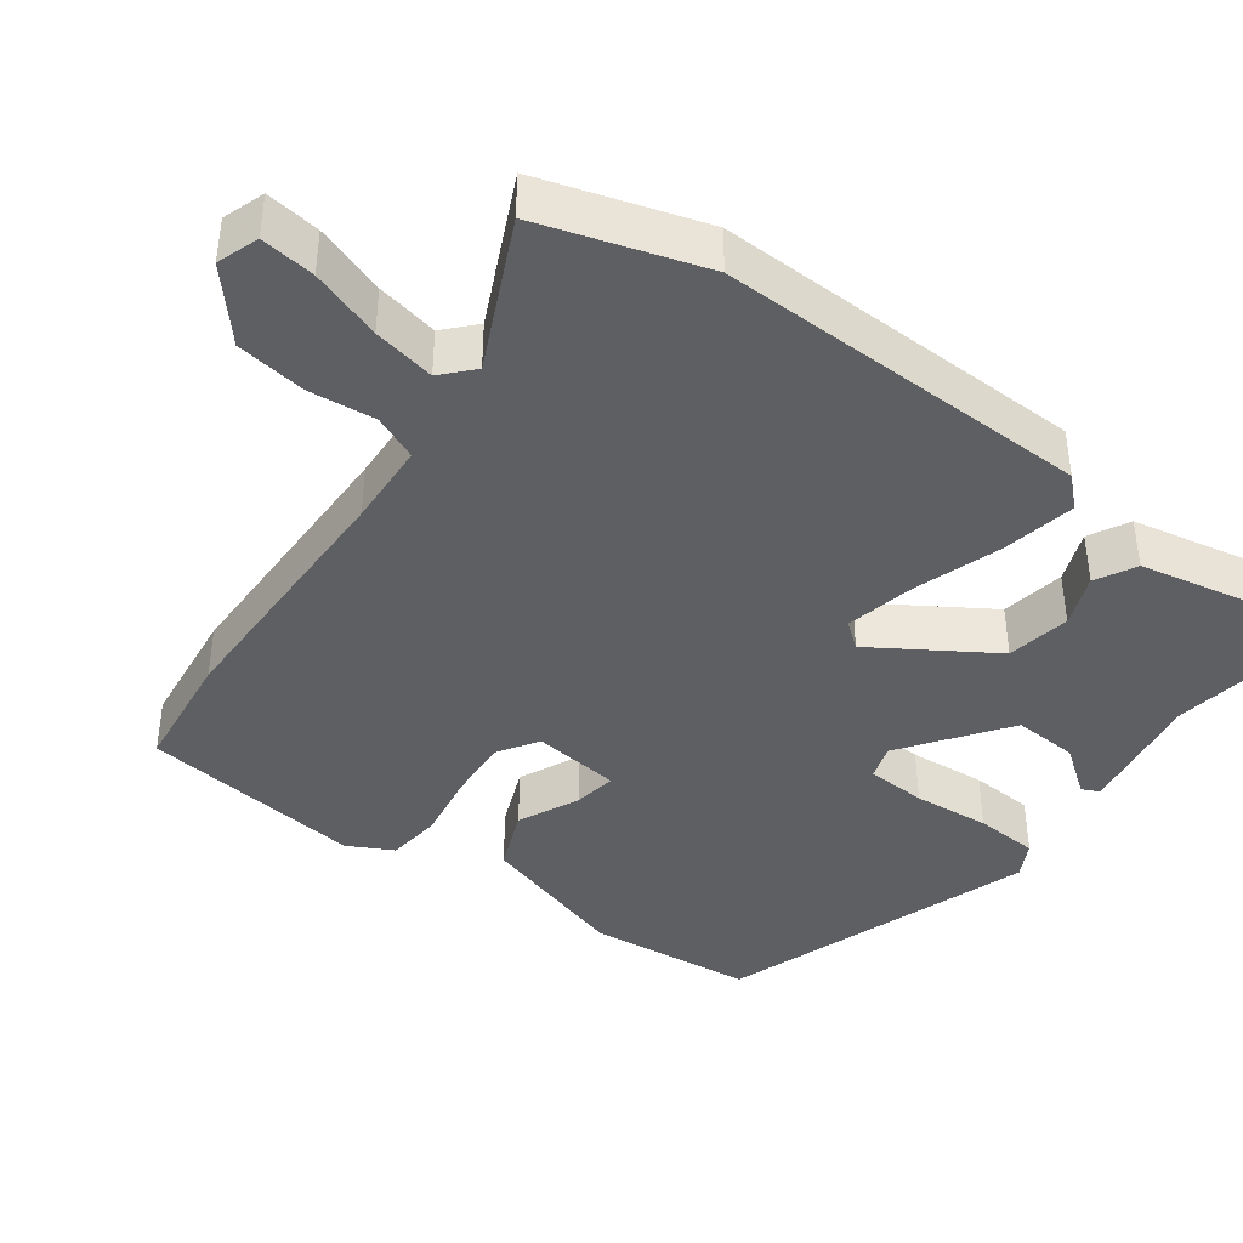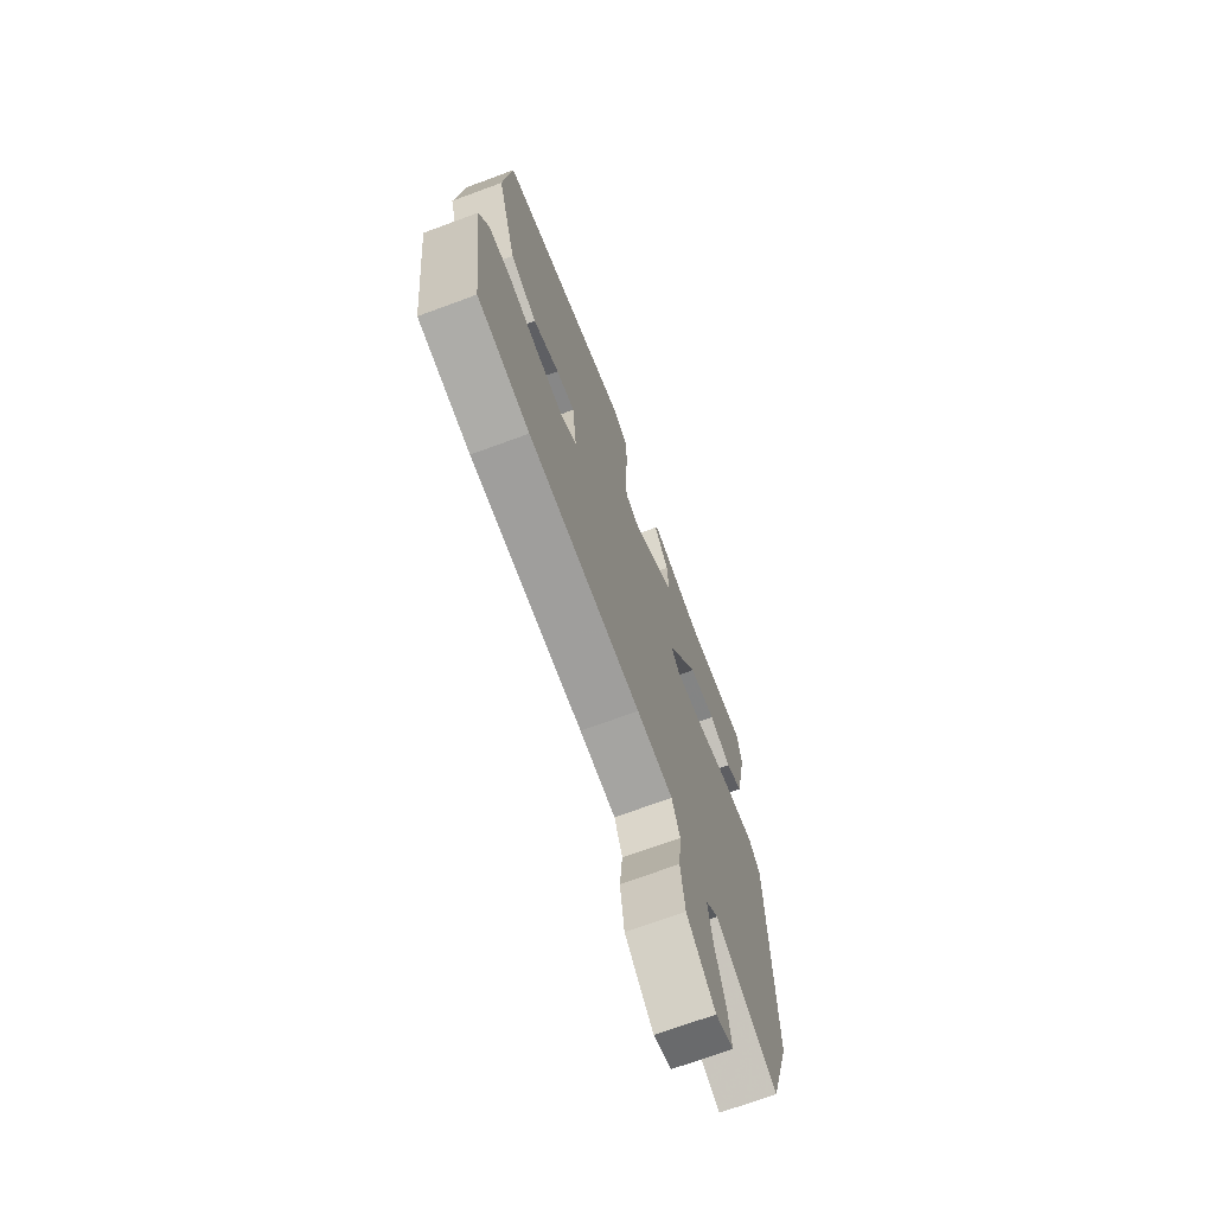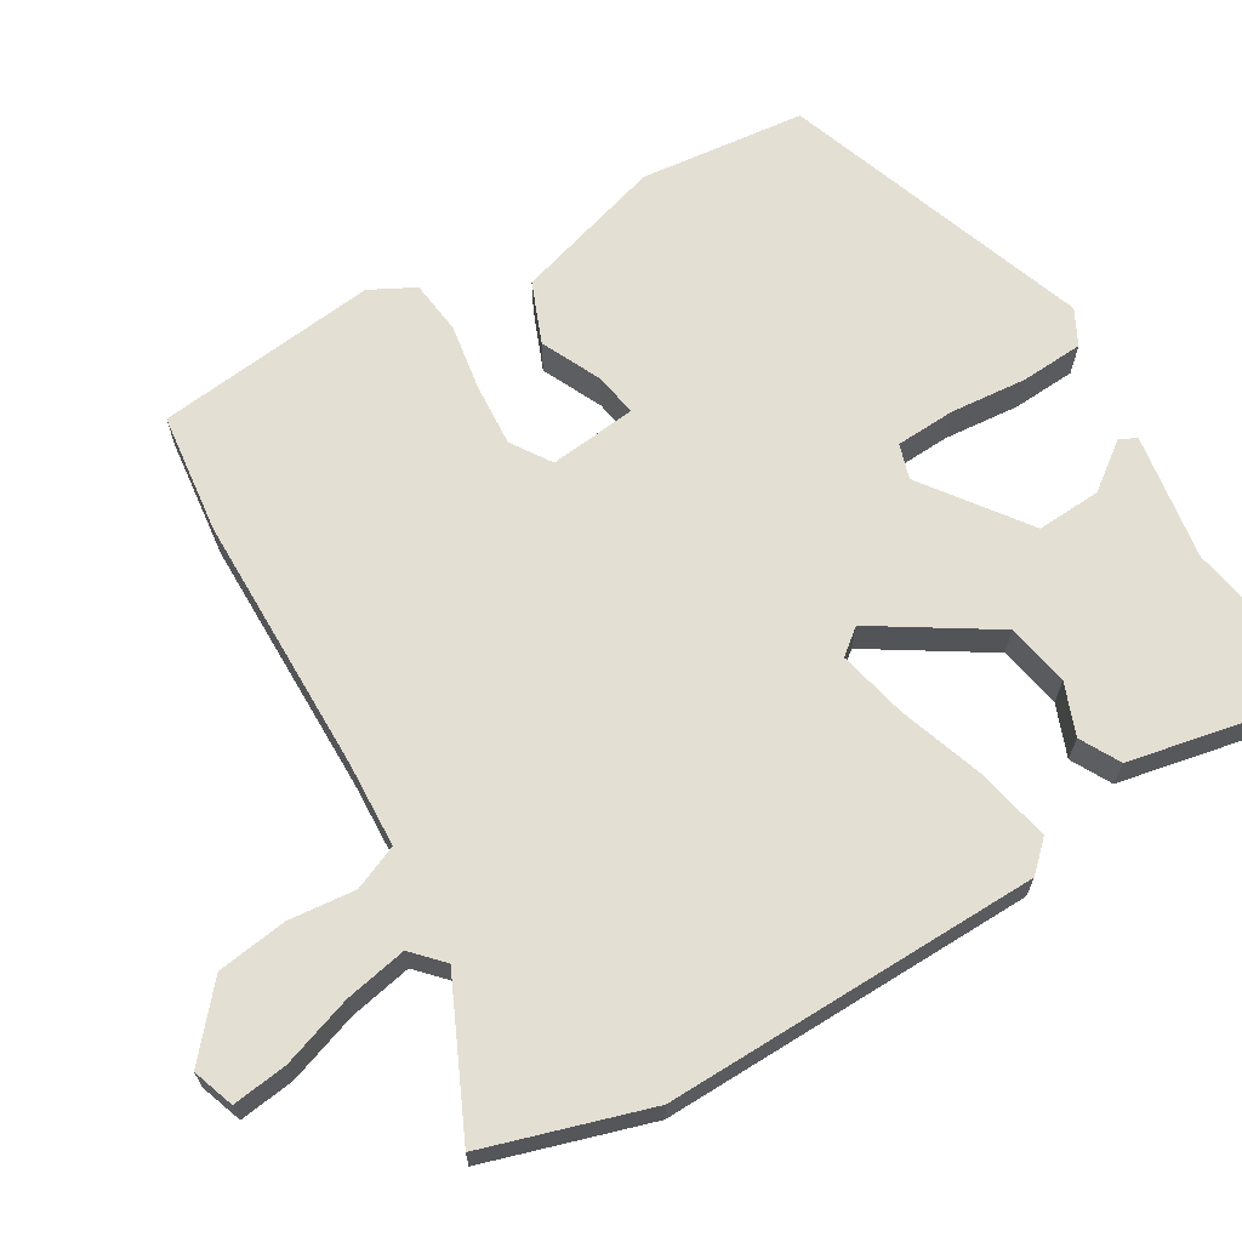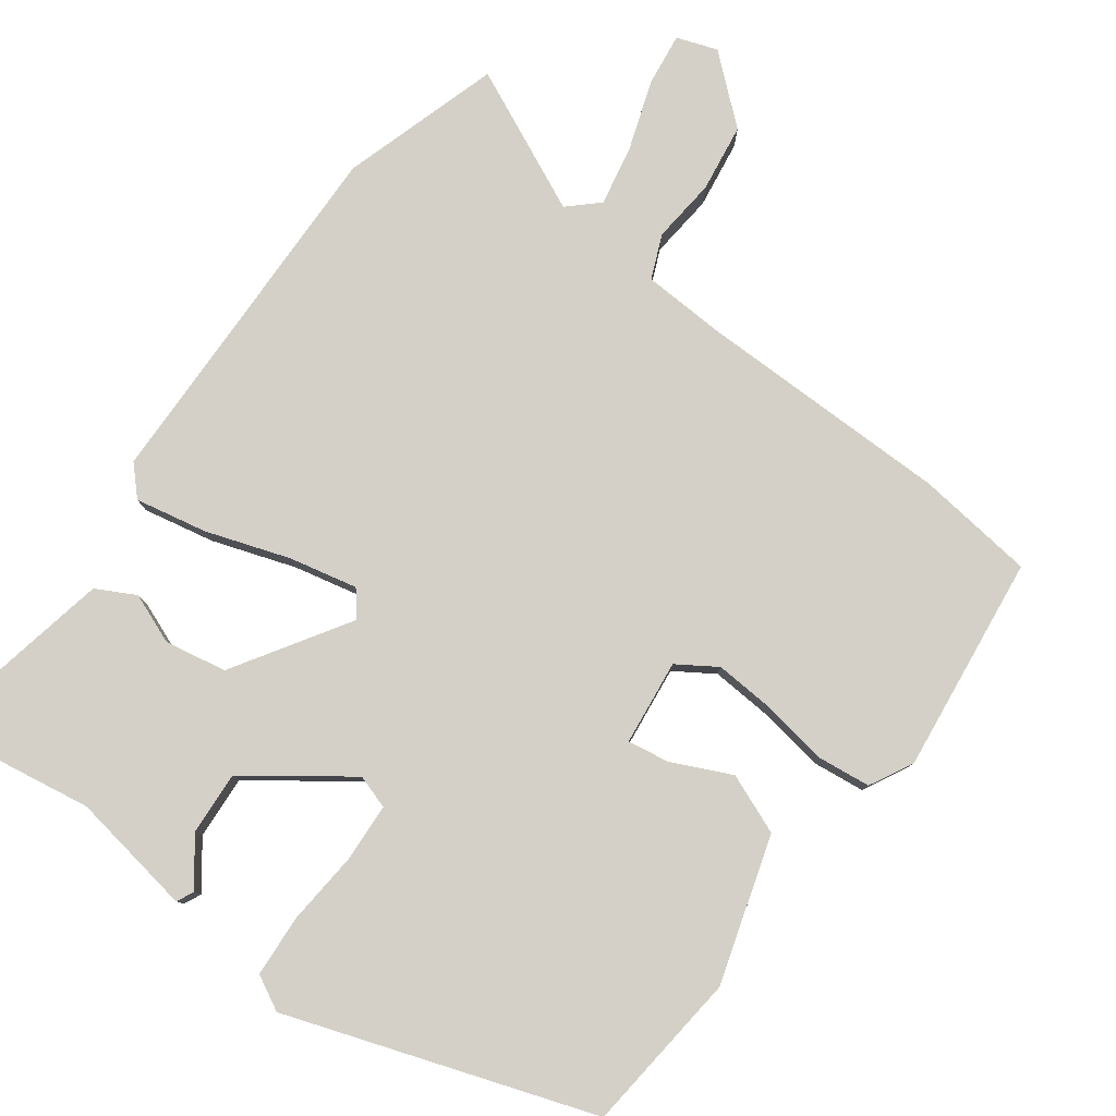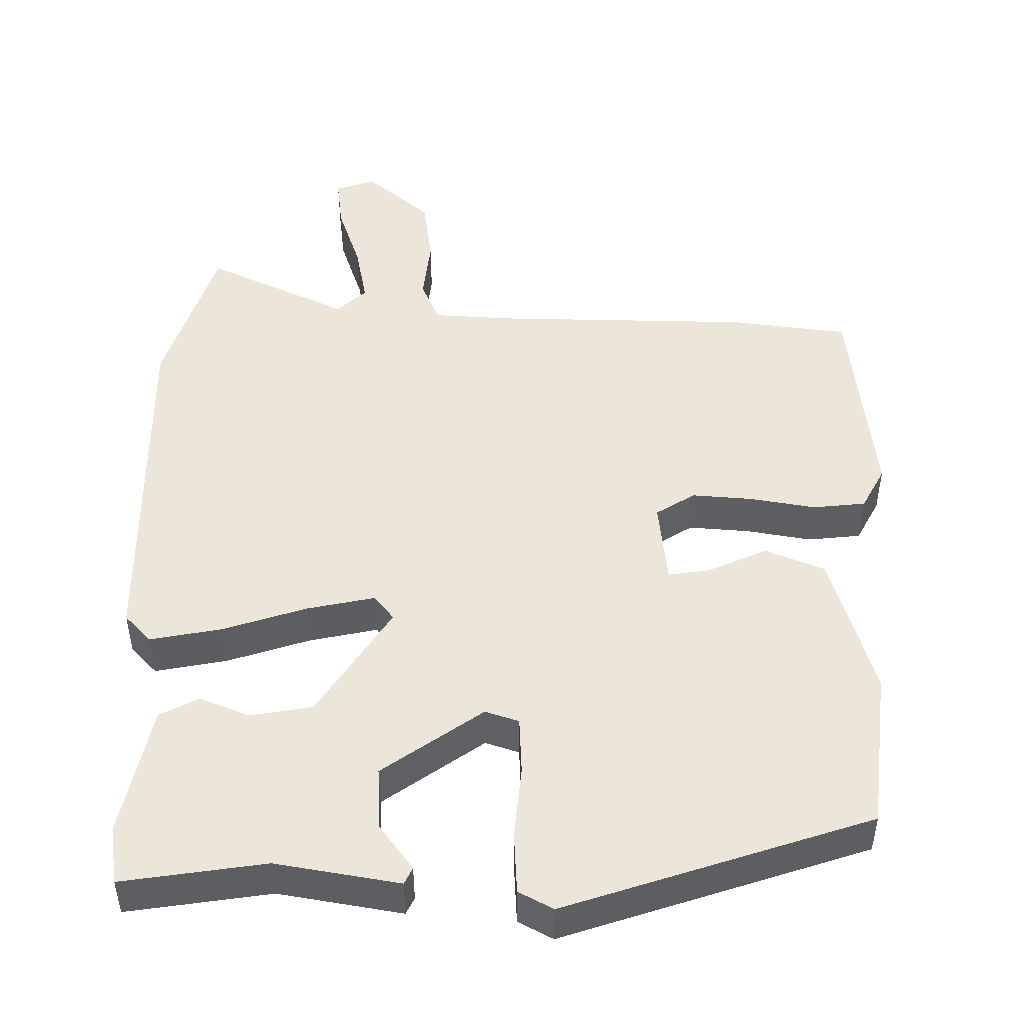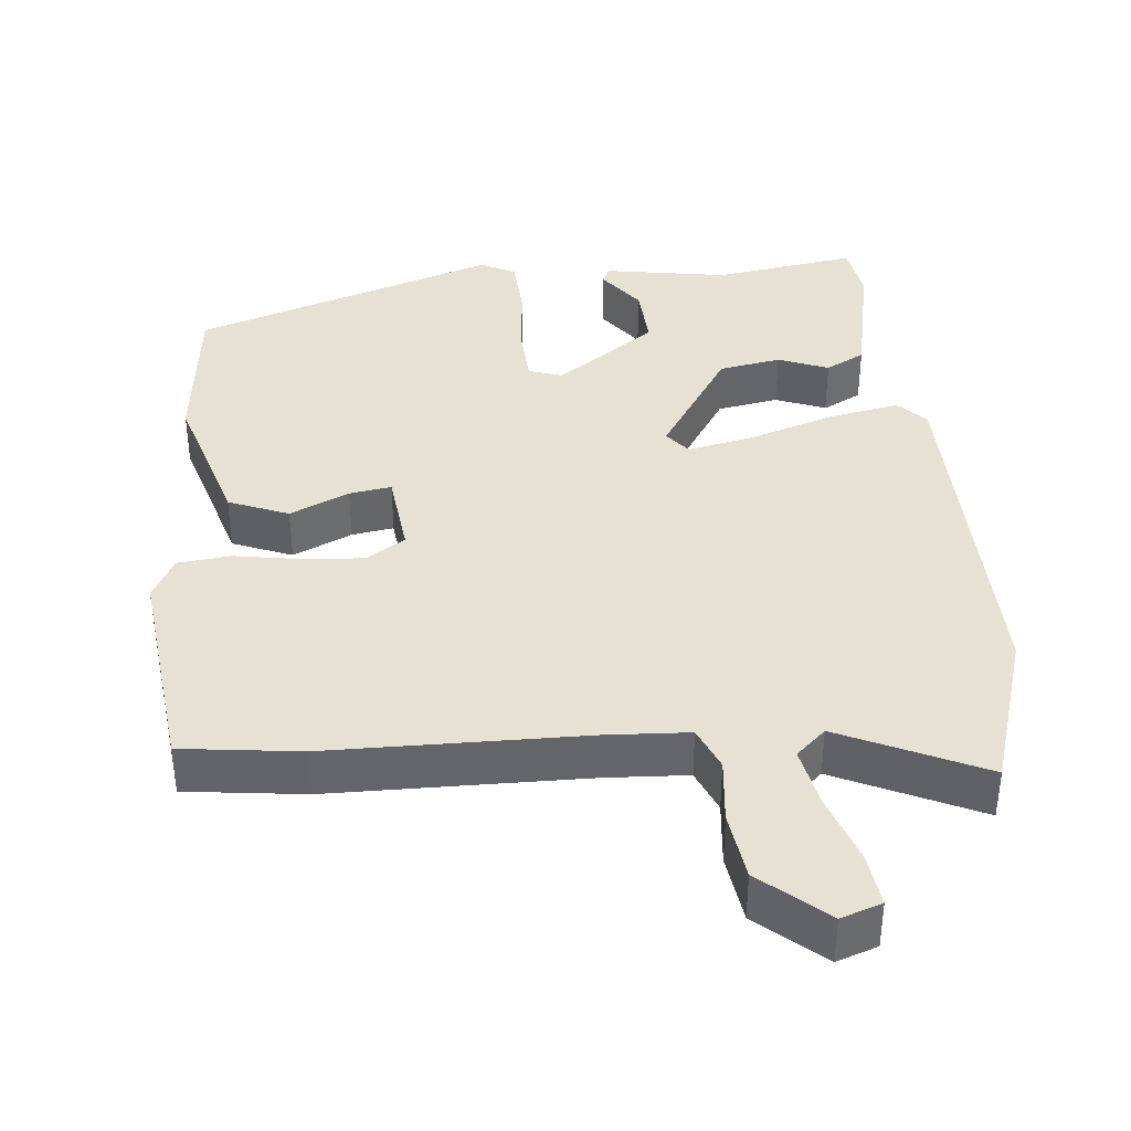
<metadata>
{"format":"obj","ext":"obj","renderer":"f3d","projection":"perspective","resolution":1024,"background":"white","views":[{"elev":-41.0,"azim":-126.4,"up":"+Y"},{"elev":-70.5,"azim":110.3,"up":"+Z"},{"elev":66.5,"azim":-120.9,"up":"+Y"},{"elev":80.0,"azim":36.2,"up":"+Y"},{"elev":48.2,"azim":0.7,"up":"+Y"},{"elev":38.7,"azim":174.6,"up":"+Y"}]}
</metadata>
<code>
v -0.48 0.07 0.504
v -0.286 0.07 0.474
v -0.118 0.07 0.502
v -0.107 0.07 0.479
v -0.153 0.07 0.417
v -0.158 0.07 0.331
v -0.022 0.07 0.233
v 0.024 0.07 0.248
v 0.028 0.07 0.327
v 0.019 0.07 0.428
v 0.024 0.07 0.512
v 0.071 0.07 0.537
v 0.484 0.07 0.397
v 0.508 0.07 0.178
v 0.448 0.07 -0.021
v 0.367 0.07 -0.054
v 0.287 0.07 -0.017
v 0.23 0.07 -0.008
v 0.217 0.07 -0.124
v 0.27 0.07 -0.158
v 0.353 0.07 -0.152
v 0.442 0.07 -0.137
v 0.514 0.07 -0.145
v 0.545 0.07 -0.204
v 0.511 0.07 -0.499
v 0.35 0.07 -0.519
v 0.002 0.07 -0.523
v -0.11 0.07 -0.529
v -0.135 0.07 -0.588
v -0.126 0.07 -0.676
v -0.139 0.07 -0.769
v -0.227 0.07 -0.845
v -0.282 0.07 -0.826
v -0.273 0.07 -0.754
v -0.241 0.07 -0.66
v -0.225 0.07 -0.578
v -0.265 0.07 -0.541
v -0.459 0.07 -0.632
v -0.526 0.07 -0.417
v -0.517 0.07 0.078
v -0.481 0.07 0.116
v -0.384 0.07 0.097
v -0.27 0.07 0.059
v -0.178 0.07 0.039
v -0.151 0.07 0.073
v -0.25 0.07 0.228
v -0.334 0.07 0.243
v -0.402 0.07 0.216
v -0.455 0.07 0.244
v -0.492 0.07 0.425
v -0.48 0 0.504
v -0.286 0 0.474
v -0.118 0 0.502
v -0.107 0 0.479
v -0.153 0 0.417
v -0.158 0 0.331
v -0.022 0 0.233
v 0.024 0 0.248
v 0.028 0 0.327
v 0.019 0 0.428
v 0.024 0 0.512
v 0.071 0 0.537
v 0.484 0 0.397
v 0.508 0 0.178
v 0.448 0 -0.021
v 0.367 0 -0.054
v 0.287 0 -0.017
v 0.23 0 -0.008
v 0.217 0 -0.124
v 0.27 0 -0.158
v 0.353 0 -0.152
v 0.442 0 -0.137
v 0.514 0 -0.145
v 0.545 0 -0.204
v 0.511 0 -0.499
v 0.35 0 -0.519
v 0.002 0 -0.523
v -0.11 0 -0.529
v -0.135 0 -0.588
v -0.126 0 -0.676
v -0.139 0 -0.769
v -0.227 0 -0.845
v -0.282 0 -0.826
v -0.273 0 -0.754
v -0.241 0 -0.66
v -0.225 0 -0.578
v -0.265 0 -0.541
v -0.459 0 -0.632
v -0.526 0 -0.417
v -0.517 0 0.078
v -0.481 0 0.116
v -0.384 0 0.097
v -0.27 0 0.059
v -0.178 0 0.039
v -0.151 0 0.073
v -0.25 0 0.228
v -0.334 0 0.243
v -0.402 0 0.216
v -0.455 0 0.244
v -0.492 0 0.425
f 47 48 49 50
f 46 47 50 1
f 40 41 42 43
f 40 43 44
f 37 38 39 40
f 36 37 40 44
f 32 33 34 35
f 32 35 36
f 29 30 31 32
f 29 32 36 44
f 24 25 26 27
f 24 27 28
f 21 22 23 24
f 20 21 24 28
f 19 20 28
f 18 19 28
f 14 15 16 17
f 14 17 18
f 13 14 18
f 9 10 11 12
f 8 9 12 13
f 7 8 13 18
f 2 3 4 5
f 46 1 2 5
f 46 5 6
f 45 46 6 7
f 28 29 44 45
f 7 18 28 45
f 100 99 98 97
f 51 100 97 96
f 93 92 91 90
f 94 93 90
f 90 89 88 87
f 94 90 87 86
f 85 84 83 82
f 86 85 82
f 82 81 80 79
f 94 86 82 79
f 77 76 75 74
f 78 77 74
f 74 73 72 71
f 78 74 71 70
f 78 70 69
f 78 69 68
f 67 66 65 64
f 68 67 64
f 68 64 63
f 62 61 60 59
f 63 62 59 58
f 68 63 58 57
f 55 54 53 52
f 55 52 51 96
f 56 55 96
f 57 56 96 95
f 95 94 79 78
f 95 78 68 57
f 1 51 52 2
f 2 52 53 3
f 3 53 54 4
f 4 54 55 5
f 5 55 56 6
f 6 56 57 7
f 7 57 58 8
f 8 58 59 9
f 9 59 60 10
f 10 60 61 11
f 11 61 62 12
f 12 62 63 13
f 13 63 64 14
f 14 64 65 15
f 15 65 66 16
f 16 66 67 17
f 17 67 68 18
f 18 68 69 19
f 19 69 70 20
f 20 70 71 21
f 21 71 72 22
f 22 72 73 23
f 23 73 74 24
f 24 74 75 25
f 25 75 76 26
f 26 76 77 27
f 27 77 78 28
f 28 78 79 29
f 29 79 80 30
f 30 80 81 31
f 31 81 82 32
f 32 82 83 33
f 33 83 84 34
f 34 84 85 35
f 35 85 86 36
f 36 86 87 37
f 37 87 88 38
f 38 88 89 39
f 39 89 90 40
f 40 90 91 41
f 41 91 92 42
f 42 92 93 43
f 43 93 94 44
f 44 94 95 45
f 45 95 96 46
f 46 96 97 47
f 47 97 98 48
f 48 98 99 49
f 49 99 100 50
f 50 100 51 1

</code>
